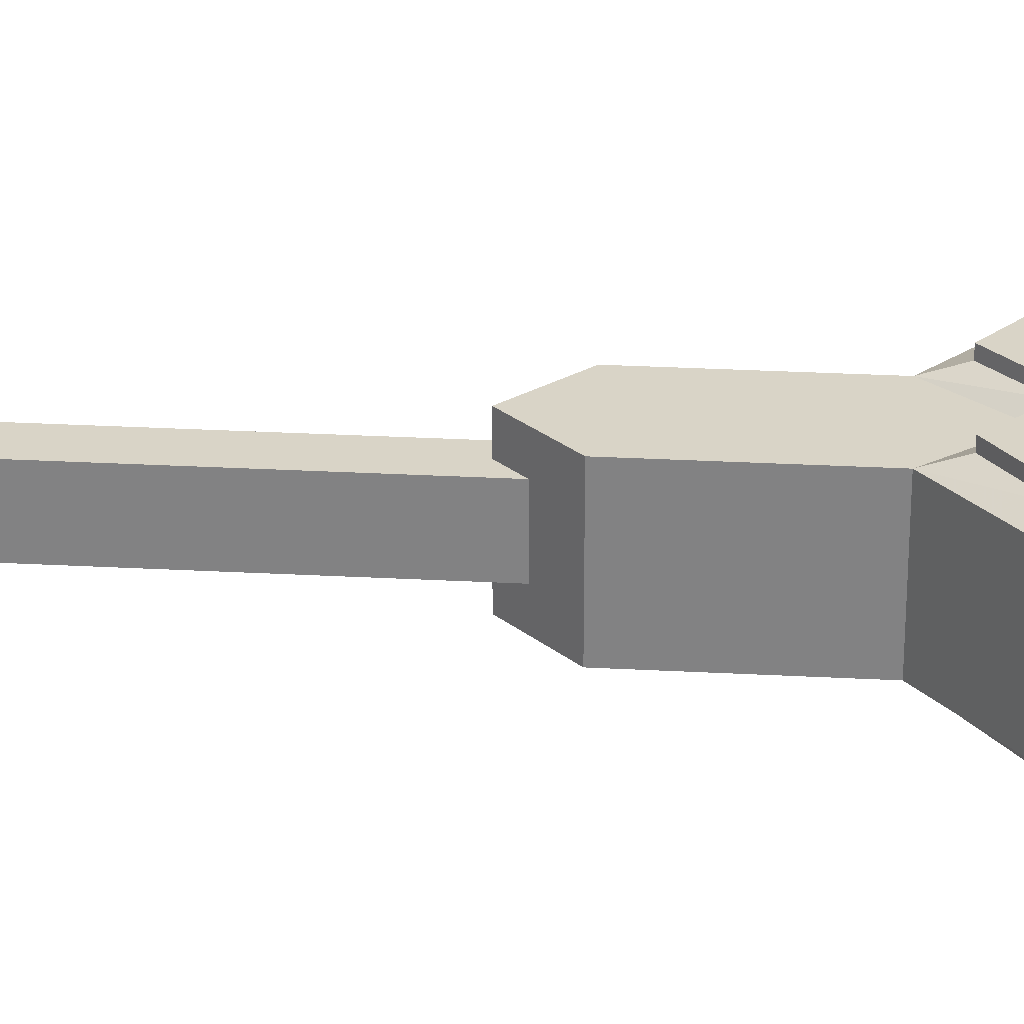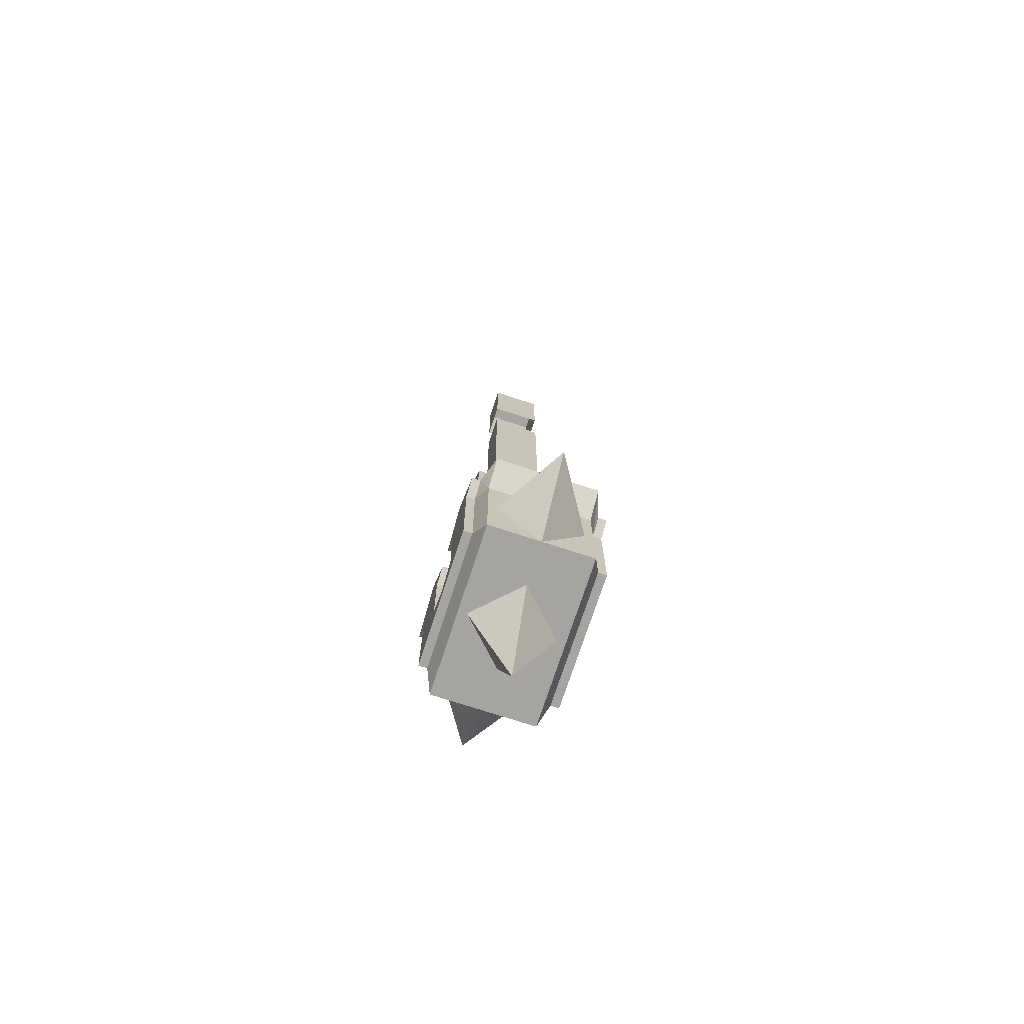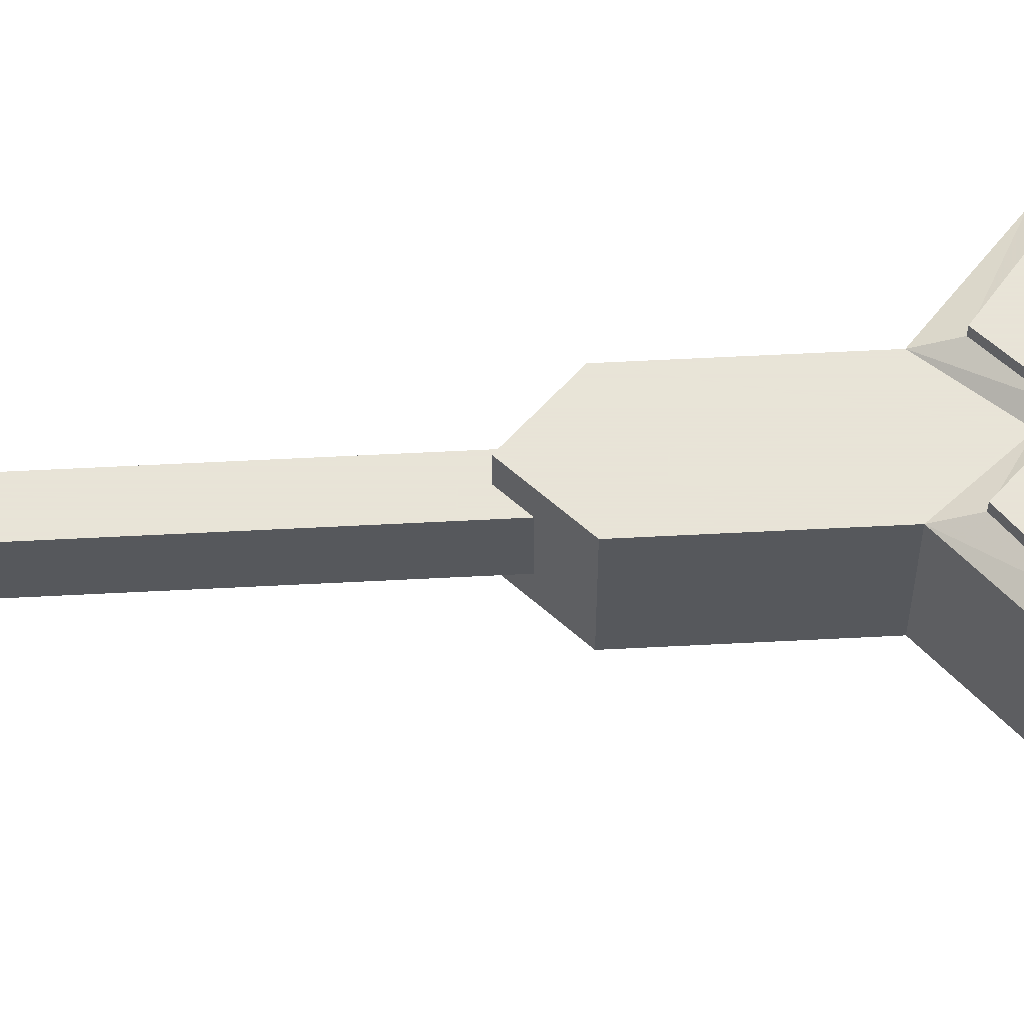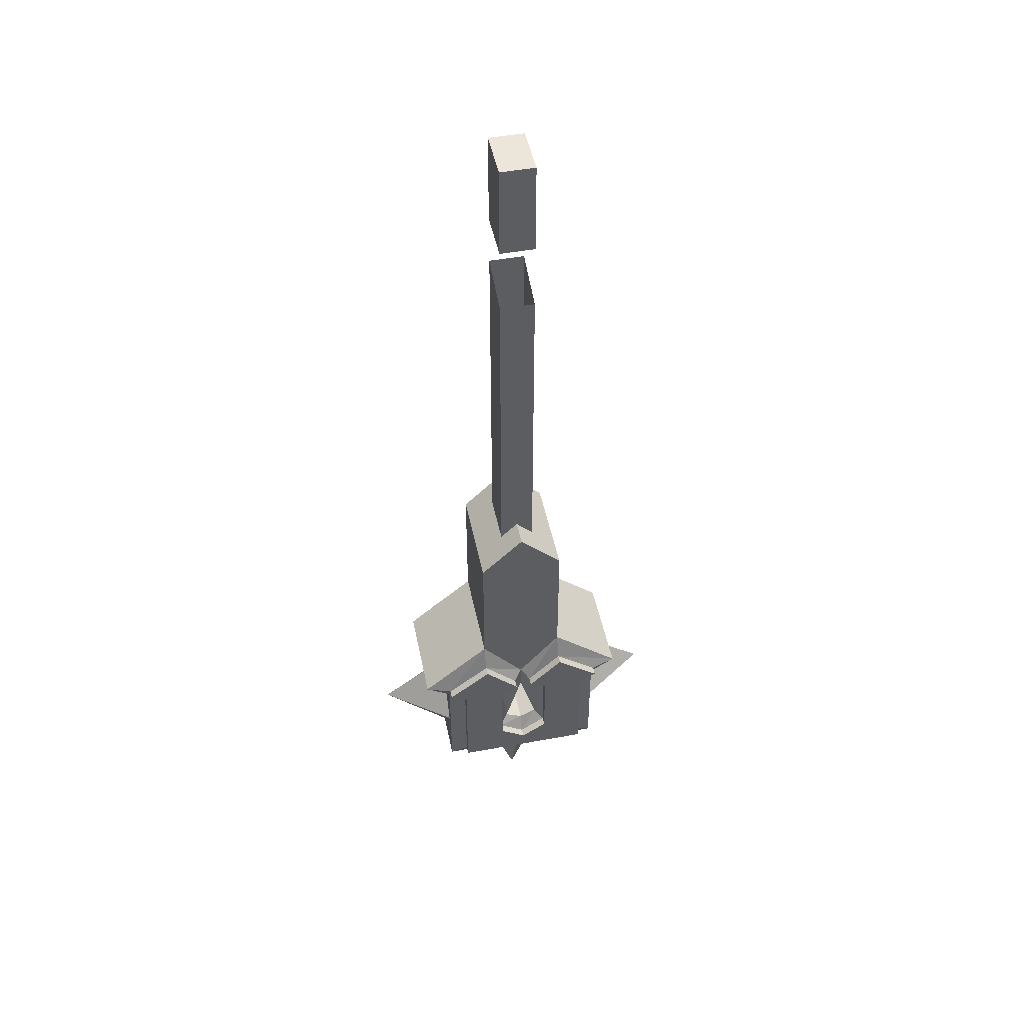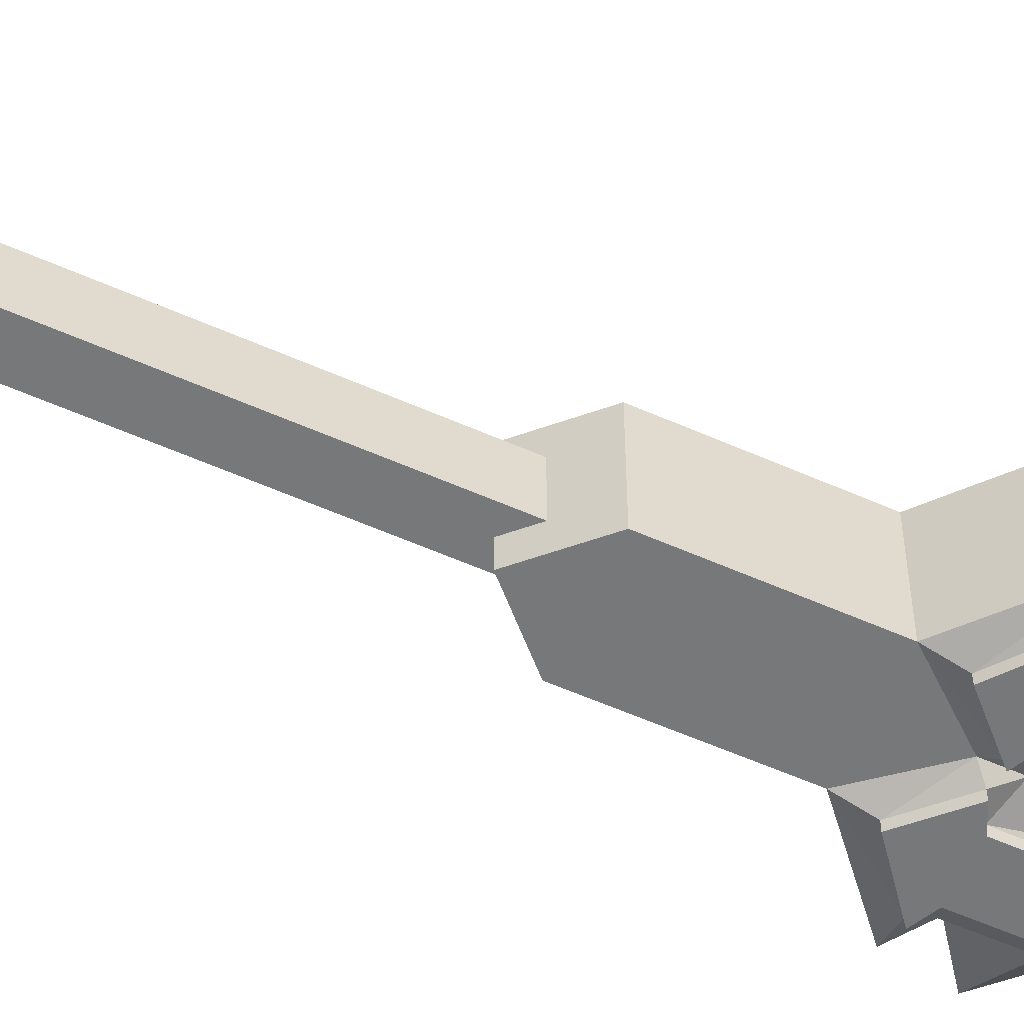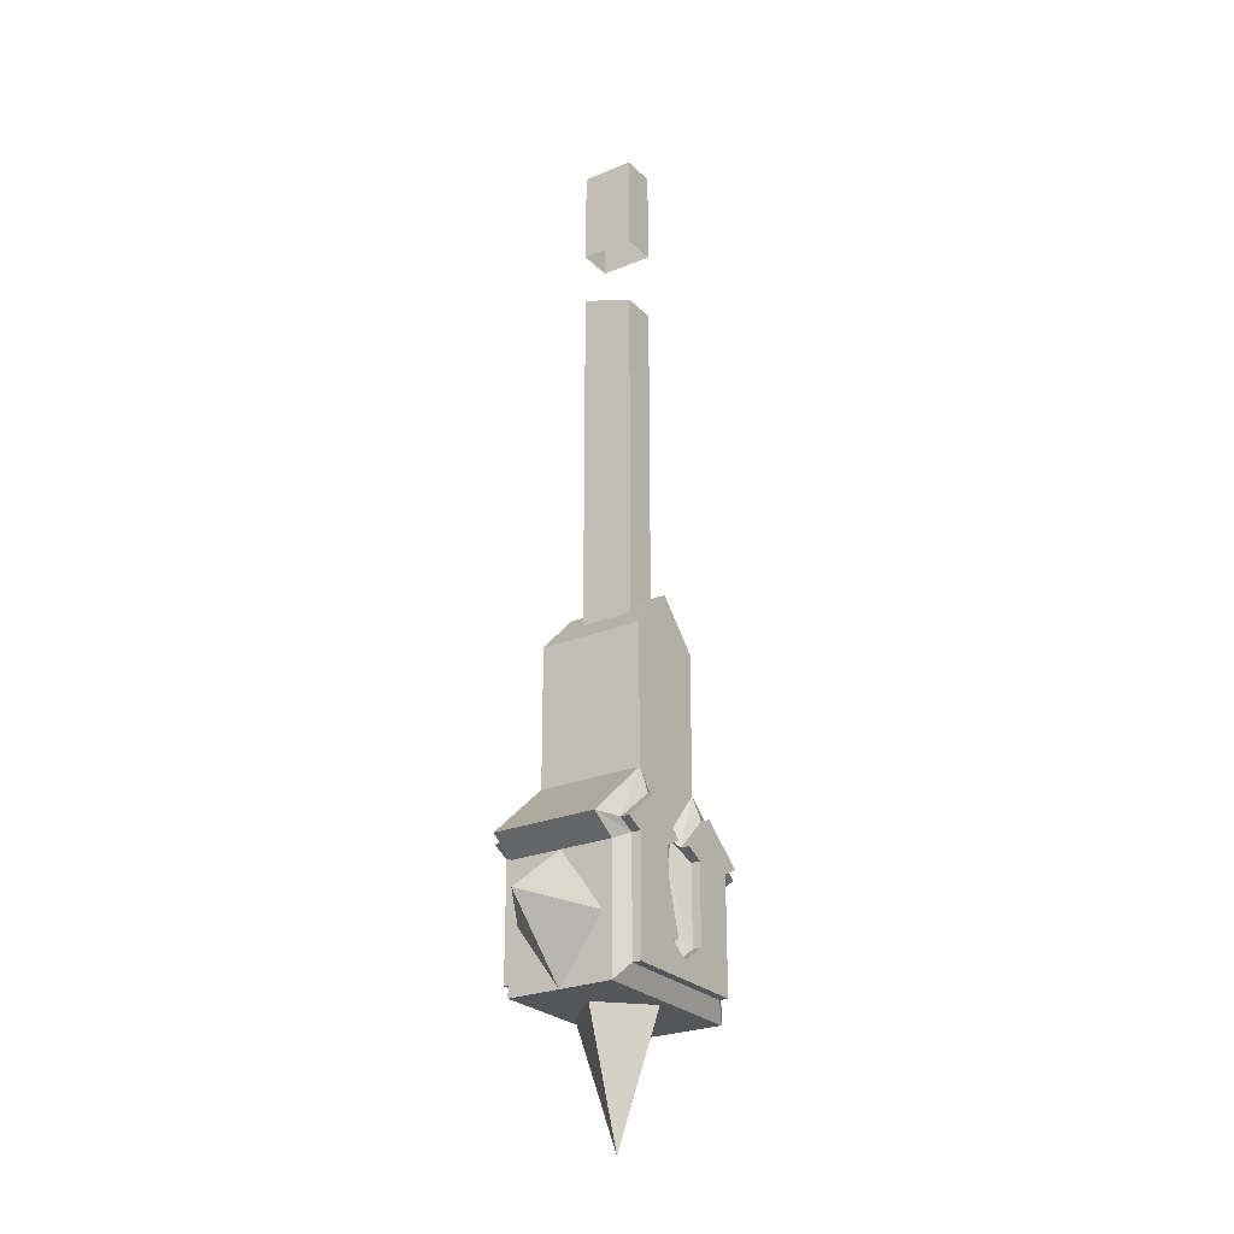
<metadata>
{"format":"obj","ext":"obj","renderer":"f3d","projection":"perspective","resolution":1024,"background":"white","views":[{"elev":28.6,"azim":94.6,"up":"+Y"},{"elev":-73.5,"azim":71.9,"up":"+Z"},{"elev":61.4,"azim":87.0,"up":"+Y"},{"elev":48.5,"azim":168.4,"up":"+Z"},{"elev":-57.4,"azim":65.2,"up":"+Y"},{"elev":-25.2,"azim":123.4,"up":"+Z"}]}
</metadata>
<code>
v -0.2266 -0.7344 0.03125
v -0.2578 -0.7344 0.03125
v -0.2578 -0.7344 0.1172
v -0.2266 -0.7344 0.1172
v -0.2266 -0.7812 0.03125
v -0.2266 -0.7812 0.1172
v -0.2578 -0.7812 0.03125
v -0.2578 -0.7812 0.1172
v -0.1797 -0.6953 -0.6484
v -0.2188 -0.6953 -0.6172
v -0.2188 -0.6953 -0.5469
v -0.1797 -0.6953 -0.5469
v -0.1797 -0.7031 -0.5469
v -0.1797 -0.7031 -0.6484
v -0.3047 -0.7031 -0.6484
v -0.3047 -0.6953 -0.6484
v -0.2422 -0.6953 -0.6328
v -0.2188 -0.7031 -0.6172
v -0.2188 -0.7031 -0.5469
v -0.2344 -0.7031 -0.5391
v -0.2344 -0.6953 -0.5391
v -0.1641 -0.6953 -0.5391
v -0.1641 -0.7031 -0.5391
v -0.1406 -0.7109 -0.5391
v -0.1641 -0.7109 -0.5547
v -0.1641 -0.7109 -0.6641
v -0.3203 -0.7109 -0.6641
v -0.3047 -0.7031 -0.5469
v -0.3047 -0.6953 -0.5469
v -0.2656 -0.6953 -0.6172
v -0.2422 -0.7031 -0.6328
v -0.2422 -0.7109 -0.6172
v -0.2266 -0.7109 -0.6094
v -0.2422 -0.7109 -0.5547
v -0.2422 -0.7109 -0.5312
v -0.2031 -0.7031 -0.5078
v -0.2031 -0.6953 -0.5078
v -0.2031 -0.7109 -0.4844
v -0.2031 -0.8047 -0.4844
v -0.1406 -0.8047 -0.5391
v -0.1641 -0.8047 -0.5547
v -0.1641 -0.7578 -0.5547
v -0.1641 -0.7188 -0.6094
v -0.1641 -0.7578 -0.6641
v -0.2031 -0.7578 -0.6641
v -0.2422 -0.7188 -0.6641
v -0.2812 -0.7578 -0.6641
v -0.3203 -0.7578 -0.6641
v -0.3203 -0.7188 -0.6094
v -0.3203 -0.7109 -0.5547
v -0.3203 -0.7031 -0.5391
v -0.3203 -0.6953 -0.5391
v -0.2656 -0.6953 -0.5469
v -0.2656 -0.7031 -0.5469
v -0.2656 -0.7031 -0.6172
v -0.2578 -0.7109 -0.6094
v -0.2578 -0.8047 -0.6094
v -0.2422 -0.8047 -0.6172
v -0.2266 -0.8047 -0.6094
v -0.2422 -0.8047 -0.5547
v -0.25 -0.7031 -0.5391
v -0.2812 -0.7109 -0.4844
v -0.2812 -0.7109 -0.3594
v -0.2422 -0.7109 -0.3203
v -0.25 -0.6953 -0.5391
v -0.2812 -0.6953 -0.5078
v -0.2812 -0.7031 -0.5078
v -0.3438 -0.7109 -0.5391
v -0.3438 -0.8047 -0.5391
v -0.2812 -0.8047 -0.4844
v -0.2812 -0.8047 -0.3594
v -0.2578 -0.7812 -0.3359
v -0.2578 -0.7344 -0.3359
v -0.2422 -0.7344 -0.3203
v -0.2031 -0.7109 -0.3594
v -0.2031 -0.8047 -0.3594
v -0.2422 -0.8047 -0.5312
v -0.2344 -0.8125 -0.5391
v -0.2031 -0.8125 -0.5078
v -0.1641 -0.8125 -0.5391
v -0.1797 -0.8125 -0.5469
v -0.1641 -0.8047 -0.6641
v -0.1641 -0.7969 -0.6094
v -0.1016 -0.7578 -0.6016
v -0.2422 -0.7969 -0.6641
v -0.2422 -0.7578 -0.7734
v -0.3203 -0.8047 -0.6641
v -0.3203 -0.7969 -0.6094
v -0.3828 -0.7578 -0.6016
v -0.3203 -0.7578 -0.5547
v -0.1797 -0.8203 -0.5469
v -0.2188 -0.8203 -0.5469
v -0.2188 -0.8203 -0.6172
v -0.1797 -0.8203 -0.6484
v -0.1797 -0.8125 -0.6484
v -0.1641 -0.8203 -0.5391
v -0.2344 -0.8203 -0.5391
v -0.2188 -0.8125 -0.5469
v -0.2188 -0.8125 -0.6172
v -0.2422 -0.8125 -0.6328
v -0.2422 -0.8203 -0.6328
v -0.3047 -0.8203 -0.6484
v -0.3047 -0.8125 -0.6484
v -0.2656 -0.8203 -0.6172
v -0.2656 -0.8203 -0.5469
v -0.3047 -0.8203 -0.5469
v -0.3047 -0.8125 -0.5469
v -0.3203 -0.8047 -0.5547
v -0.2656 -0.8125 -0.6172
v -0.2656 -0.8125 -0.5469
v -0.25 -0.8125 -0.5391
v -0.25 -0.8203 -0.5391
v -0.3203 -0.8203 -0.5391
v -0.3203 -0.8125 -0.5391
v -0.2812 -0.8125 -0.5078
v -0.2812 -0.8203 -0.5078
v -0.2031 -0.8203 -0.5078
v -0.2422 -0.8047 -0.3203
v -0.2422 -0.7812 -0.3203
v -0.2578 -0.7812 -0.01562
v -0.2578 -0.7344 -0.03125
v -0.2266 -0.7344 -0.3359
v -0.2266 -0.7812 -0.3359
v -0.2266 -0.7812 -0.01562
v -0.2266 -0.7344 -0.03125
f 1 2 3
f 1 3 4
f 1 4 5
f 5 4 6
f 5 6 7
f 7 6 8
f 7 8 2
f 2 8 3
f 3 8 4
f 4 8 6
f 9 10 11
f 9 11 12
f 9 16 17
f 9 17 10
f 11 21 12
f 12 21 22
f 16 29 30
f 16 30 17
f 21 37 22
f 29 52 53
f 29 53 30
f 53 52 65
f 52 66 65
f 91 92 93
f 91 93 94
f 91 96 92
f 92 96 97
f 93 101 94
f 94 101 102
f 102 104 105
f 102 105 106
f 105 112 106
f 106 112 113
f 101 104 102
f 112 116 113
f 117 97 96
f 72 119 120
f 72 120 73
f 73 120 121
f 73 121 74
f 74 121 122
f 119 123 124
f 119 124 120
f 122 121 125
f 122 125 123
f 123 125 124
f 9 12 13
f 9 13 14
f 9 14 15
f 9 15 16
f 10 17 18
f 10 18 11
f 11 18 19
f 11 19 20
f 11 20 21
f 12 22 13
f 13 22 23
f 15 28 29
f 15 29 16
f 17 30 31
f 17 31 18
f 20 36 21
f 21 36 37
f 22 37 23
f 23 37 36
f 28 51 29
f 29 51 52
f 30 53 54
f 30 54 55
f 30 55 31
f 53 65 54
f 54 65 61
f 61 65 66
f 61 66 67
f 51 67 52
f 52 67 66
f 91 94 95
f 91 95 81
f 91 81 80
f 91 80 96
f 92 97 98
f 92 98 93
f 93 98 99
f 93 99 100
f 93 100 101
f 94 102 95
f 95 102 103
f 102 106 107
f 102 107 103
f 105 104 109
f 105 109 110
f 105 110 111
f 105 111 112
f 106 113 107
f 107 113 114
f 101 100 109
f 101 109 104
f 97 78 98
f 111 115 112
f 112 115 116
f 113 116 114
f 114 116 115
f 117 96 79
f 117 79 78
f 117 78 97
f 79 96 80
f 13 23 24
f 13 24 25
f 13 25 14
f 14 25 26
f 14 26 15
f 15 26 27
f 15 27 28
f 18 33 19
f 19 33 34
f 19 34 20
f 20 34 35
f 20 35 36
f 23 36 38
f 23 38 24
f 24 38 39
f 24 39 40
f 24 40 41
f 24 41 42
f 24 42 25
f 25 42 43
f 25 43 26
f 26 43 44
f 26 44 45
f 26 45 46
f 26 46 27
f 27 46 47
f 27 47 48
f 27 48 49
f 27 49 50
f 27 50 28
f 28 50 51
f 31 55 56
f 31 56 32
f 32 58 33
f 33 58 59
f 34 56 55
f 34 55 54
f 34 54 35
f 35 54 61
f 35 61 62
f 35 38 36
f 61 67 62
f 62 67 68
f 62 68 69
f 62 69 70
f 39 77 78
f 39 78 79
f 39 79 40
f 40 79 80
f 40 80 41
f 41 80 81
f 41 81 82
f 41 82 83
f 41 83 42
f 44 83 82
f 44 82 45
f 45 82 85
f 47 85 87
f 47 87 48
f 48 87 88
f 49 90 50
f 50 90 68
f 50 68 51
f 51 68 67
f 95 103 87
f 95 87 82
f 95 82 81
f 103 107 108
f 103 108 87
f 87 108 88
f 88 108 90
f 107 114 69
f 107 69 108
f 108 69 68
f 108 68 90
f 98 78 77
f 98 77 60
f 98 60 99
f 99 60 59
f 99 59 100
f 100 59 58
f 100 58 109
f 109 58 57
f 109 57 110
f 110 57 60
f 110 60 111
f 111 60 77
f 111 77 115
f 114 115 70
f 114 70 69
f 115 77 70
f 82 87 85
f 18 31 32
f 18 32 33
f 32 56 57
f 32 57 58
f 33 59 34
f 34 59 60
f 34 60 56
f 35 62 63
f 35 63 64
f 35 64 38
f 62 70 71
f 62 71 63
f 63 71 72
f 63 72 73
f 63 73 64
f 64 73 74
f 64 74 75
f 64 75 38
f 38 75 39
f 39 75 76
f 39 76 77
f 42 83 84
f 42 84 43
f 43 84 44
f 44 84 83
f 45 85 86
f 45 86 46
f 46 86 47
f 47 86 85
f 48 88 89
f 48 89 49
f 49 89 90
f 88 90 89
f 70 77 118
f 70 118 71
f 71 118 119
f 71 119 72
f 74 122 75
f 75 122 76
f 76 122 123
f 76 123 118
f 76 118 77
f 56 60 57
f 118 123 119

</code>
